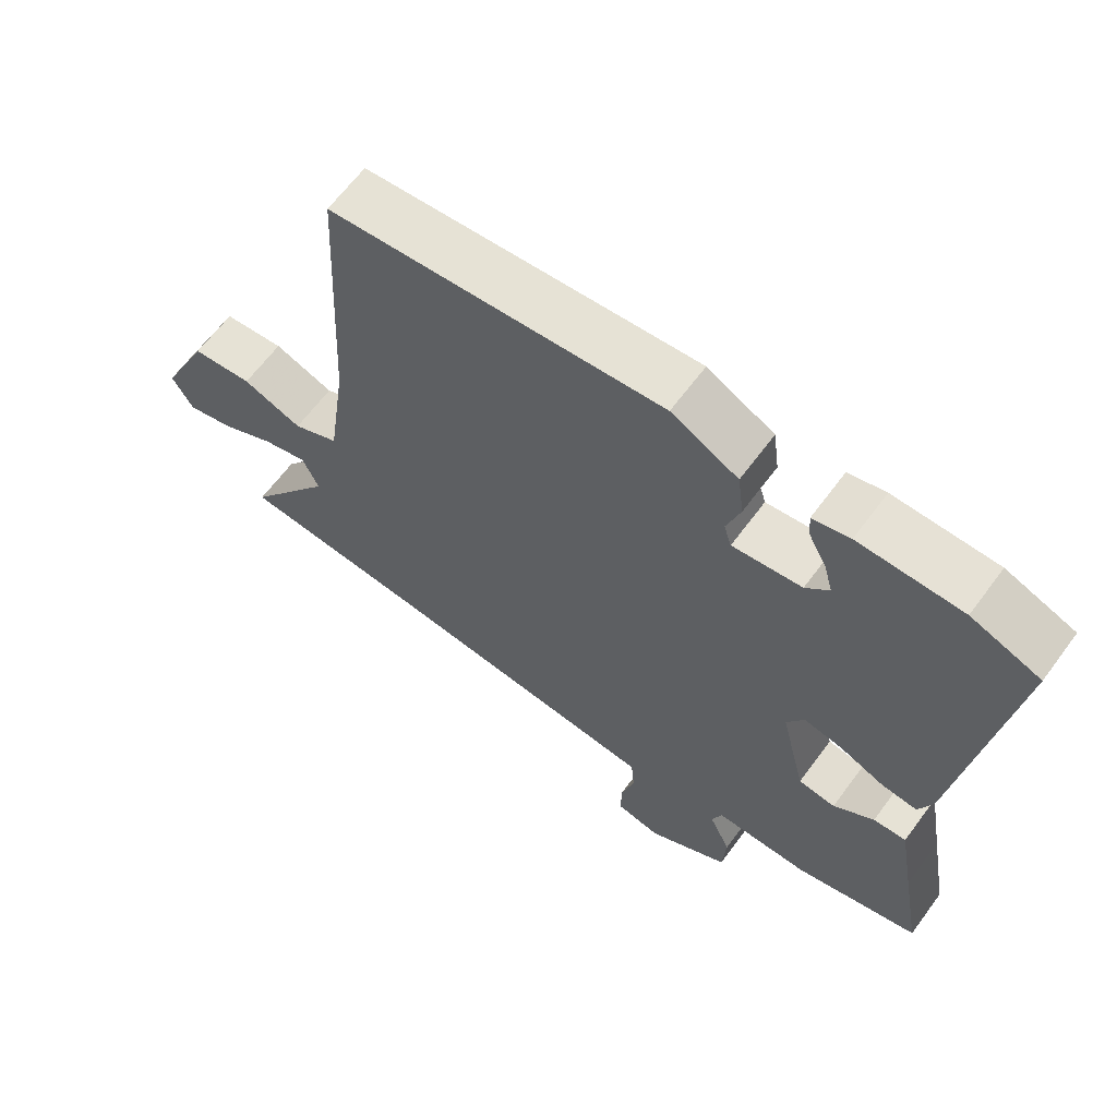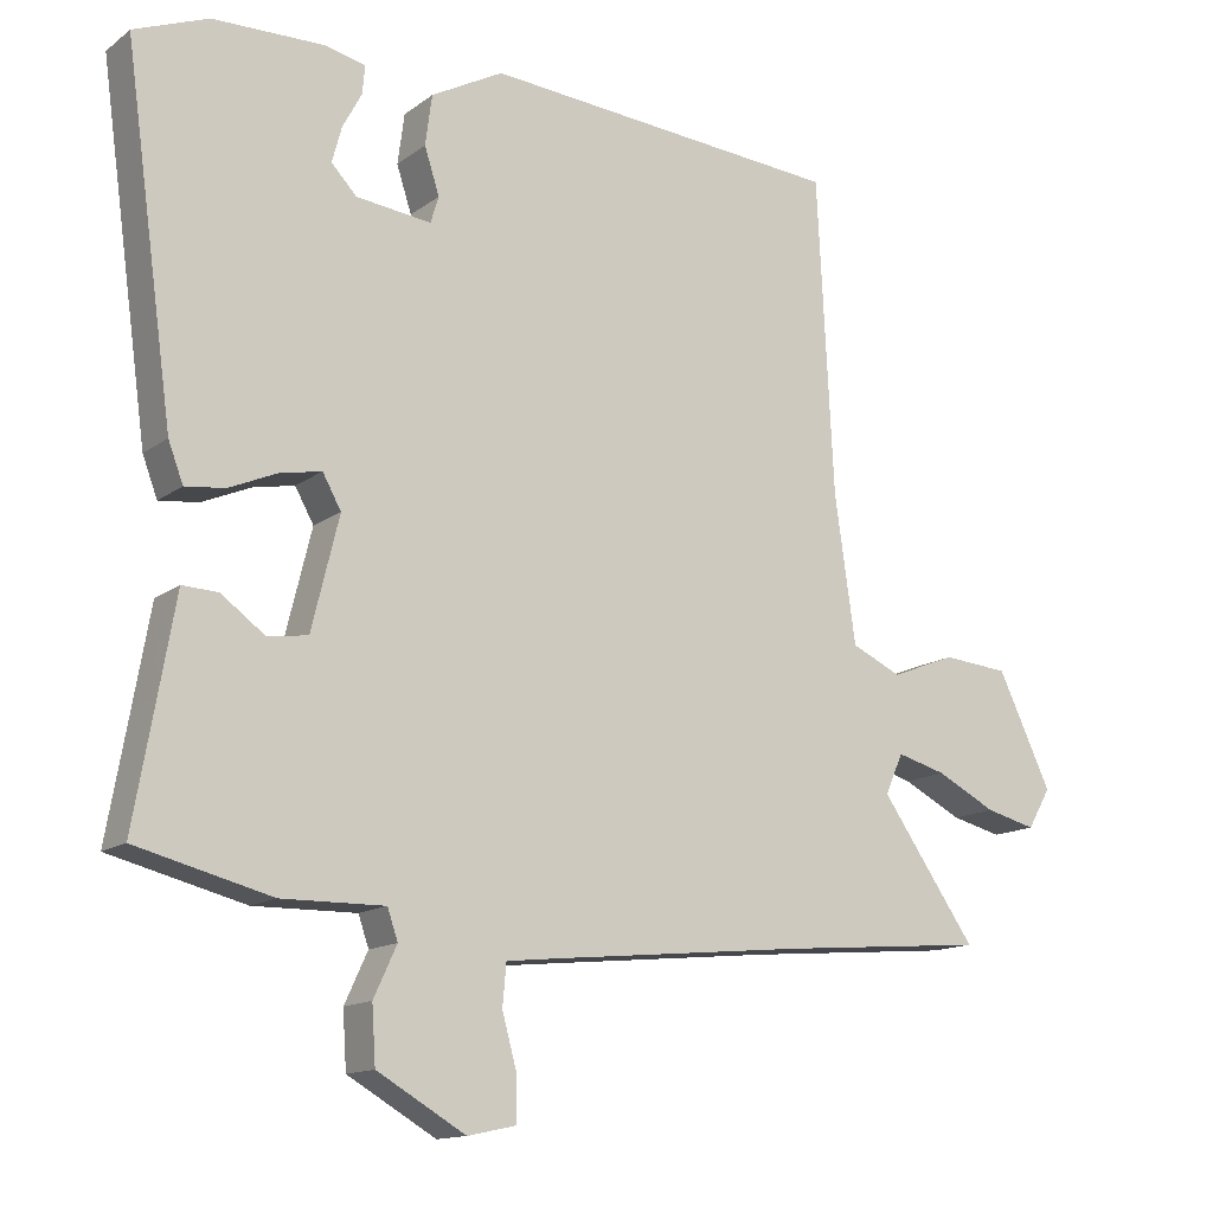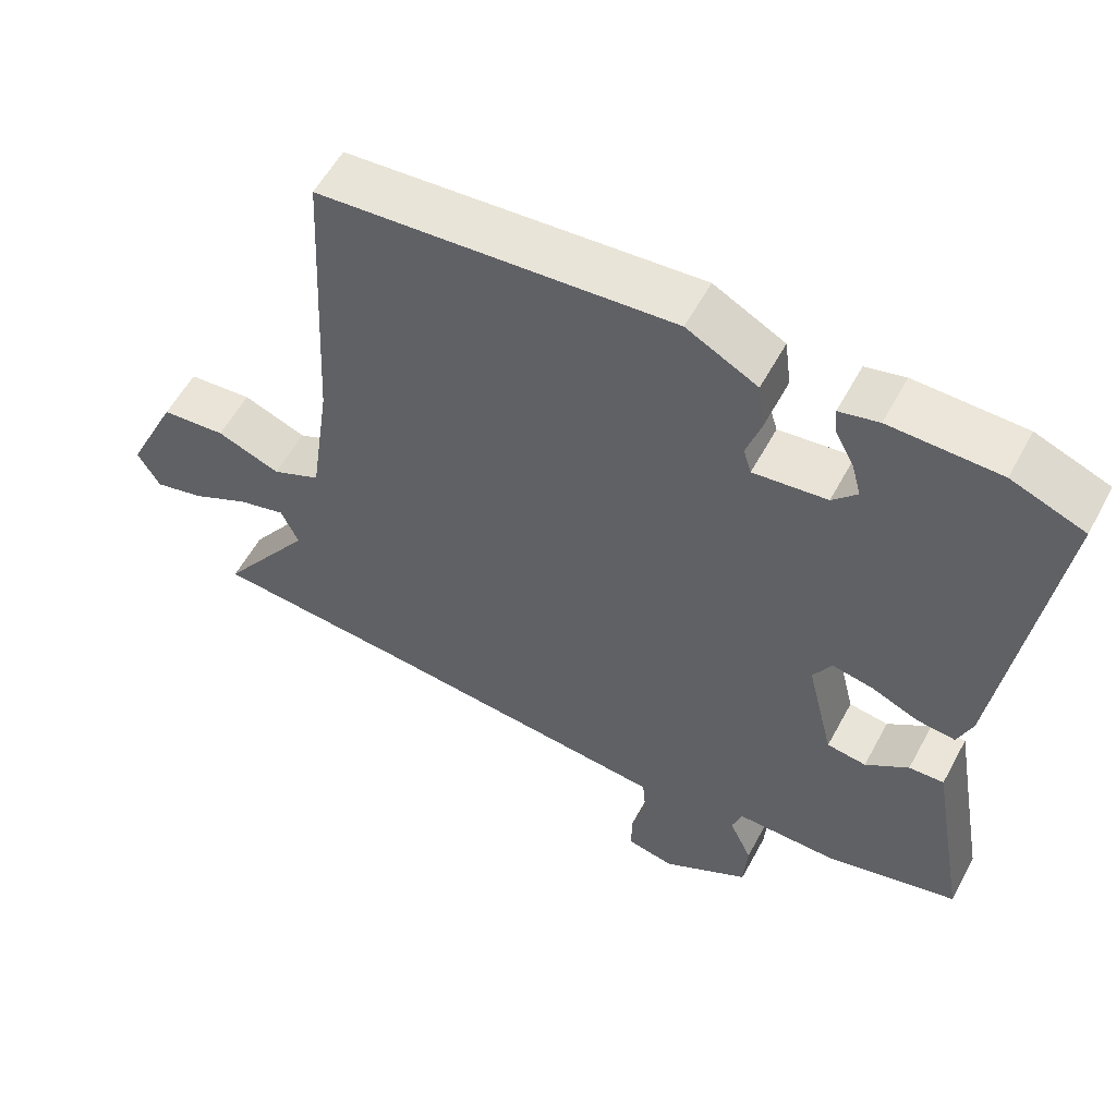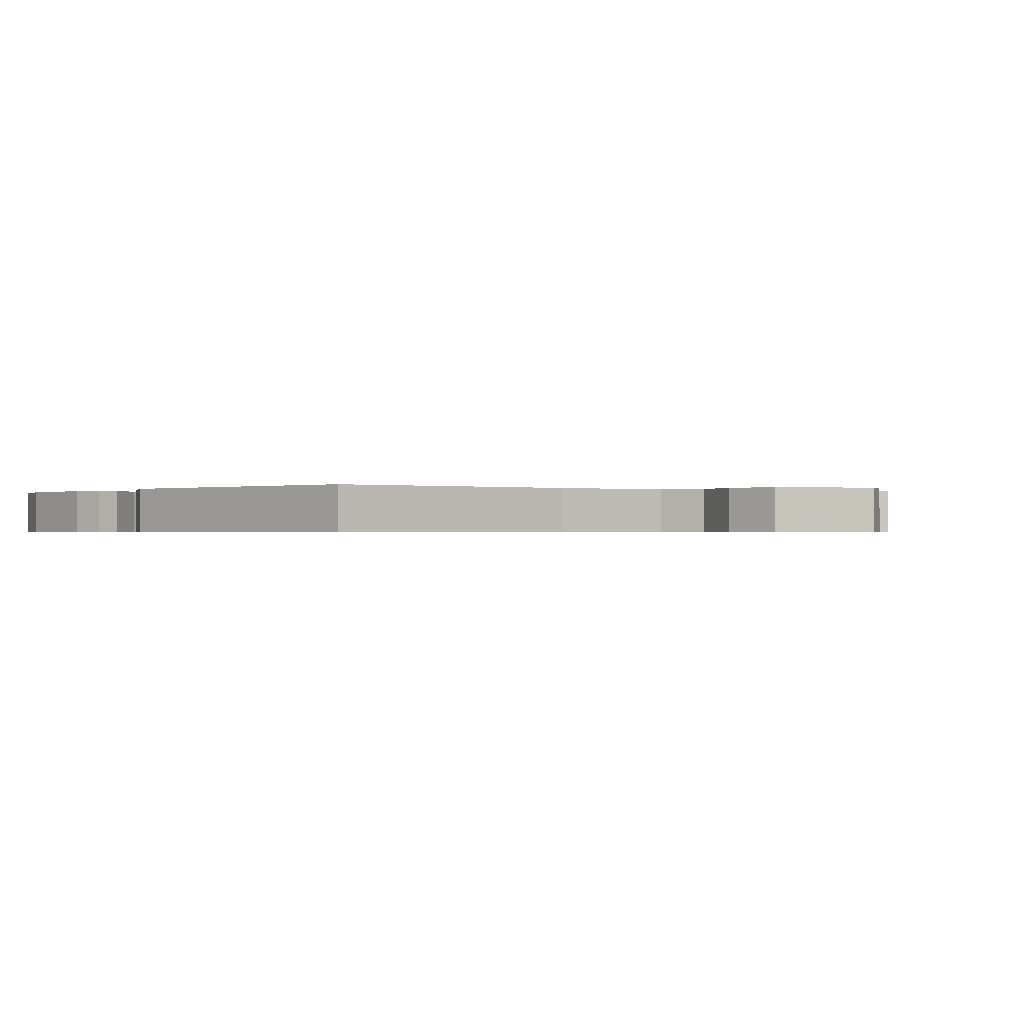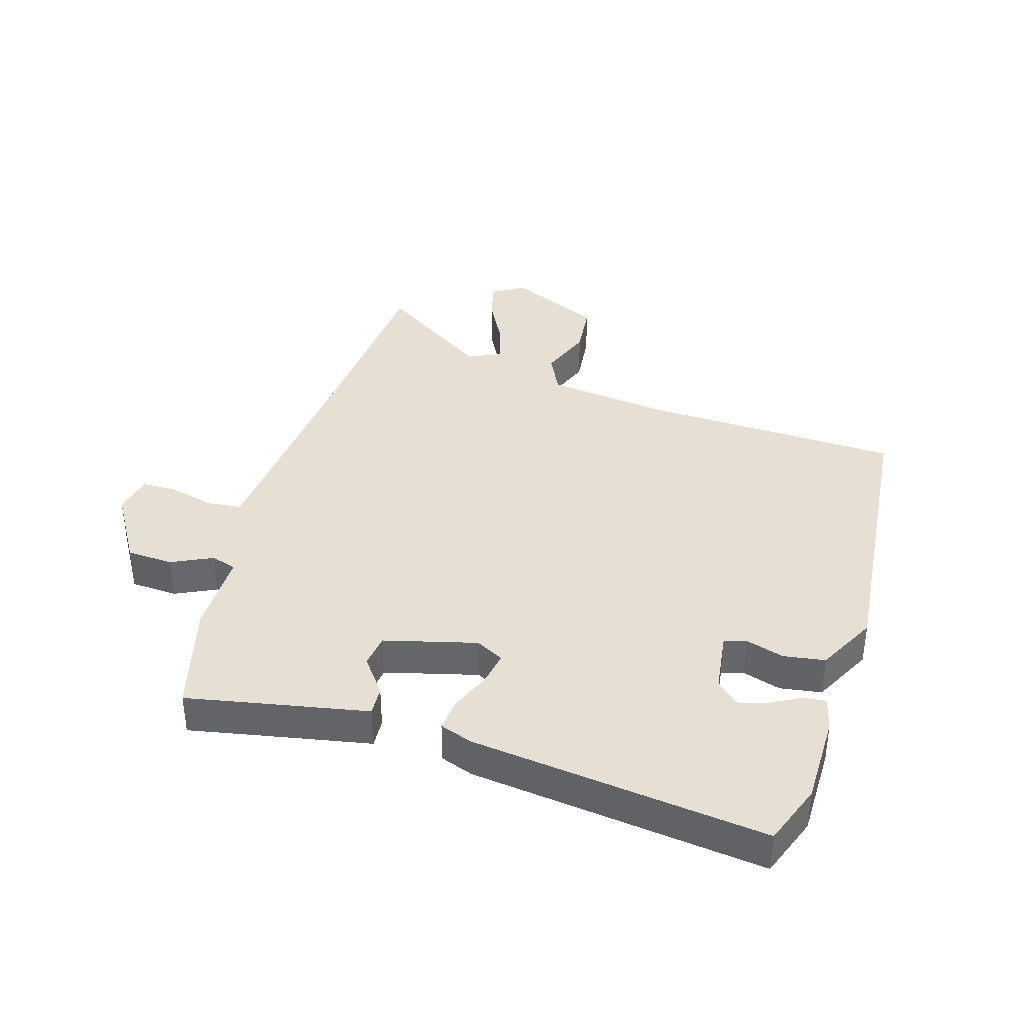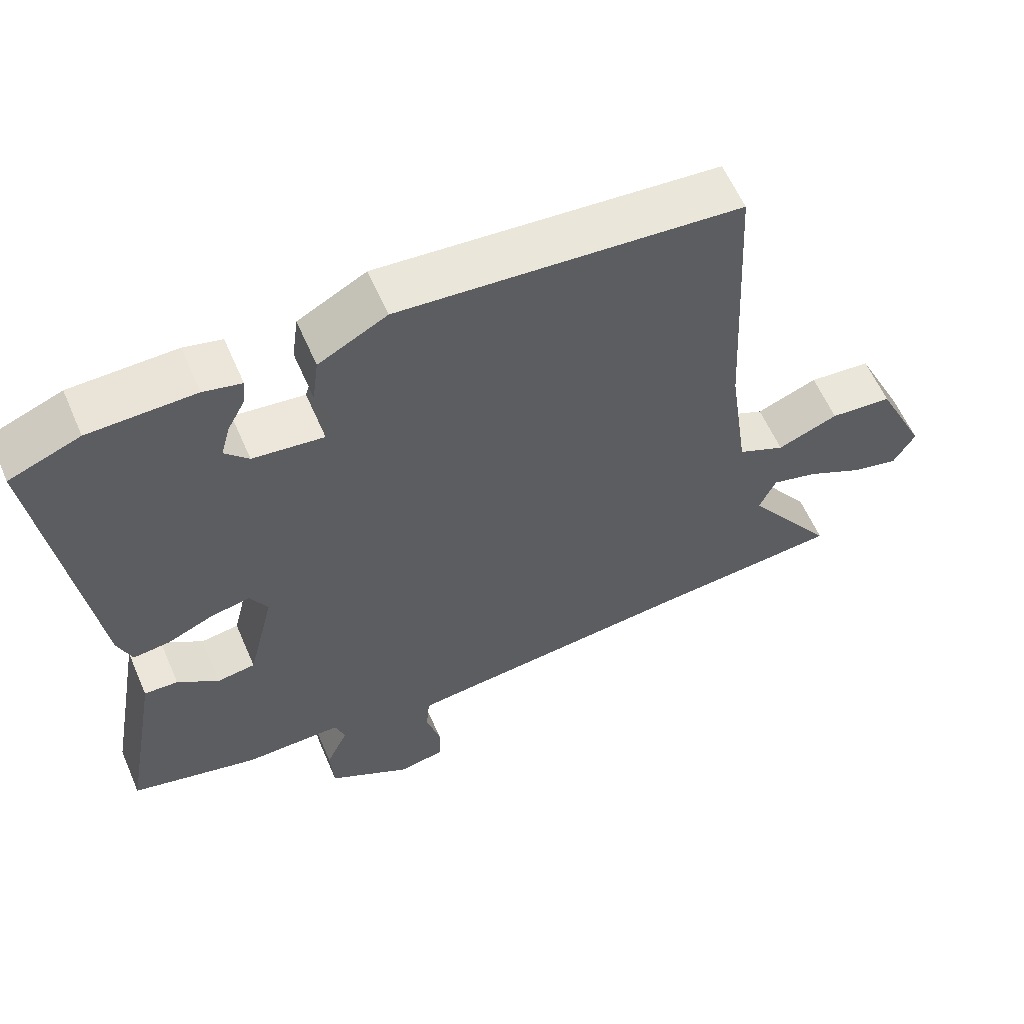
<metadata>
{"format":"obj","ext":"obj","renderer":"f3d","projection":"perspective","resolution":1024,"background":"white","views":[{"elev":64.3,"azim":-143.5,"up":"+Z"},{"elev":-13.8,"azim":-32.6,"up":"+Z"},{"elev":57.1,"azim":-151.8,"up":"+Z"},{"elev":-0.5,"azim":48.4,"up":"+Y"},{"elev":38.1,"azim":-74.1,"up":"+Y"},{"elev":59.8,"azim":-23.4,"up":"+Z"}]}
</metadata>
<code>
v -0.506 0.07 -0.456
v -0.477 0.07 -0.293
v -0.454 0.07 -0.162
v -0.406 0.07 -0.164
v -0.347 0.07 -0.207
v -0.293 0.07 -0.199
v -0.256 0.07 -0.048
v -0.281 0.07 -0.003
v -0.337 0.07 -0.014
v -0.402 0.07 -0.042
v -0.455 0.07 -0.048
v -0.475 0.07 0.005
v -0.541 0.07 0.484
v -0.441 0.07 0.523
v -0.291 0.07 0.526
v -0.237 0.07 0.513
v -0.24 0.07 0.476
v -0.266 0.07 0.427
v -0.279 0.07 0.379
v -0.245 0.07 0.343
v -0.144 0.07 0.331
v -0.133 0.07 0.367
v -0.153 0.07 0.429
v -0.144 0.07 0.497
v -0.047 0.07 0.549
v 0.437 0.07 0.51
v 0.459 0.07 0.084
v 0.487 0.07 -0.113
v 0.554 0.07 -0.144
v 0.641 0.07 -0.11
v 0.73 0.07 -0.118
v 0.802 0.07 -0.27
v 0.771 0.07 -0.324
v 0.703 0.07 -0.307
v 0.623 0.07 -0.266
v 0.557 0.07 -0.248
v 0.533 0.07 -0.302
v 0.661 0.07 -0.486
v 0.381 0.07 -0.51
v 0.045 0.07 -0.544
v -0.029 0.07 -0.552
v -0.034 0.07 -0.608
v -0.014 0.07 -0.681
v -0.014 0.07 -0.739
v -0.079 0.07 -0.753
v -0.198 0.07 -0.684
v -0.203 0.07 -0.608
v -0.172 0.07 -0.541
v -0.186 0.07 -0.5
v -0.324 0.07 -0.502
v -0.506 0 -0.456
v -0.477 0 -0.293
v -0.454 0 -0.162
v -0.406 0 -0.164
v -0.347 0 -0.207
v -0.293 0 -0.199
v -0.256 0 -0.048
v -0.281 0 -0.003
v -0.337 0 -0.014
v -0.402 0 -0.042
v -0.455 0 -0.048
v -0.475 0 0.005
v -0.541 0 0.484
v -0.441 0 0.523
v -0.291 0 0.526
v -0.237 0 0.513
v -0.24 0 0.476
v -0.266 0 0.427
v -0.279 0 0.379
v -0.245 0 0.343
v -0.144 0 0.331
v -0.133 0 0.367
v -0.153 0 0.429
v -0.144 0 0.497
v -0.047 0 0.549
v 0.437 0 0.51
v 0.459 0 0.084
v 0.487 0 -0.113
v 0.554 0 -0.144
v 0.641 0 -0.11
v 0.73 0 -0.118
v 0.802 0 -0.27
v 0.771 0 -0.324
v 0.703 0 -0.307
v 0.623 0 -0.266
v 0.557 0 -0.248
v 0.533 0 -0.302
v 0.661 0 -0.486
v 0.381 0 -0.51
v 0.045 0 -0.544
v -0.029 0 -0.552
v -0.034 0 -0.608
v -0.014 0 -0.681
v -0.014 0 -0.739
v -0.079 0 -0.753
v -0.198 0 -0.684
v -0.203 0 -0.608
v -0.172 0 -0.541
v -0.186 0 -0.5
v -0.324 0 -0.502
f 49 50 1 2
f 46 47 48
f 45 46 48
f 44 45 48
f 43 44 48
f 42 43 48
f 41 42 48 49
f 3 4 5
f 2 3 5
f 49 2 5
f 41 49 5
f 40 41 5
f 37 38 39
f 40 5 6
f 39 40 6
f 37 39 6
f 36 37 6
f 33 34 35
f 32 33 35
f 31 32 35
f 30 31 35
f 29 30 35
f 28 29 35 36
f 25 26 27
f 24 25 27
f 23 24 27
f 22 23 27
f 21 22 27 28
f 20 21 28 36
f 16 17 18
f 15 16 18
f 14 15 18
f 13 14 18
f 13 18 19
f 13 19 20
f 12 13 20
f 11 12 20
f 10 11 20
f 9 10 20
f 36 6 7
f 36 7 8
f 20 36 8
f 8 9 20
f 52 51 100 99
f 98 97 96
f 98 96 95
f 98 95 94
f 98 94 93
f 98 93 92
f 99 98 92 91
f 55 54 53
f 55 53 52
f 55 52 99
f 55 99 91
f 55 91 90
f 89 88 87
f 56 55 90
f 56 90 89
f 56 89 87
f 56 87 86
f 85 84 83
f 85 83 82
f 85 82 81
f 85 81 80
f 85 80 79
f 86 85 79 78
f 77 76 75
f 77 75 74
f 77 74 73
f 77 73 72
f 78 77 72 71
f 86 78 71 70
f 68 67 66
f 68 66 65
f 68 65 64
f 68 64 63
f 69 68 63
f 70 69 63
f 70 63 62
f 70 62 61
f 70 61 60
f 70 60 59
f 57 56 86
f 58 57 86
f 58 86 70
f 70 59 58
f 1 51 52 2
f 2 52 53 3
f 3 53 54 4
f 4 54 55 5
f 5 55 56 6
f 6 56 57 7
f 7 57 58 8
f 8 58 59 9
f 9 59 60 10
f 10 60 61 11
f 11 61 62 12
f 12 62 63 13
f 13 63 64 14
f 14 64 65 15
f 15 65 66 16
f 16 66 67 17
f 17 67 68 18
f 18 68 69 19
f 19 69 70 20
f 20 70 71 21
f 21 71 72 22
f 22 72 73 23
f 23 73 74 24
f 24 74 75 25
f 25 75 76 26
f 26 76 77 27
f 27 77 78 28
f 28 78 79 29
f 29 79 80 30
f 30 80 81 31
f 31 81 82 32
f 32 82 83 33
f 33 83 84 34
f 34 84 85 35
f 35 85 86 36
f 36 86 87 37
f 37 87 88 38
f 38 88 89 39
f 39 89 90 40
f 40 90 91 41
f 41 91 92 42
f 42 92 93 43
f 43 93 94 44
f 44 94 95 45
f 45 95 96 46
f 46 96 97 47
f 47 97 98 48
f 48 98 99 49
f 49 99 100 50
f 50 100 51 1

</code>
